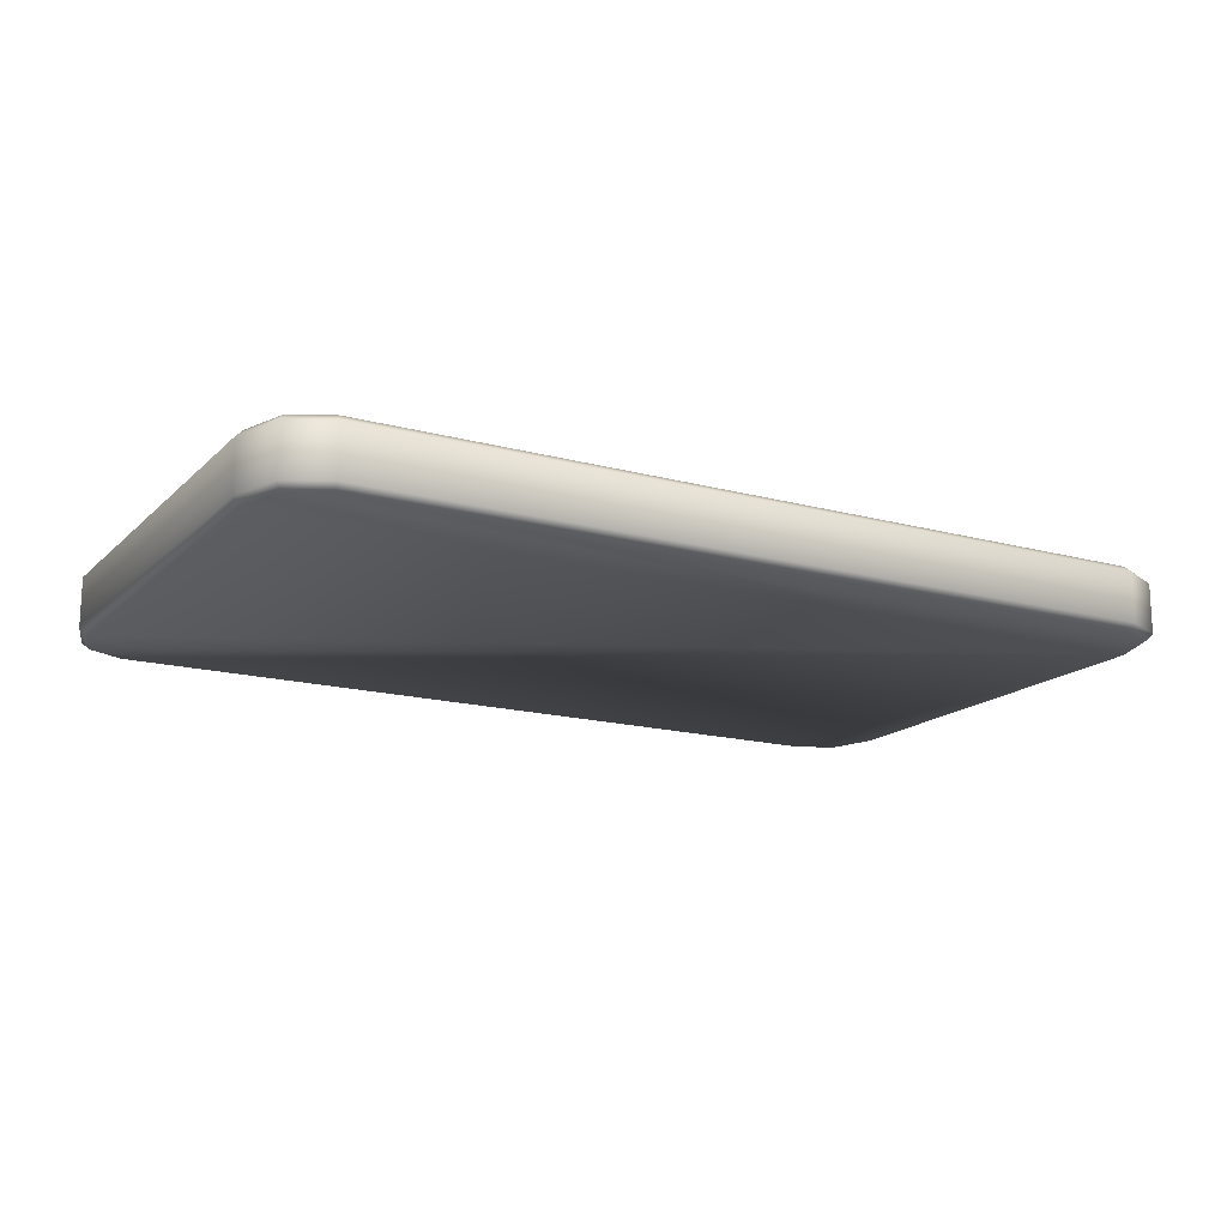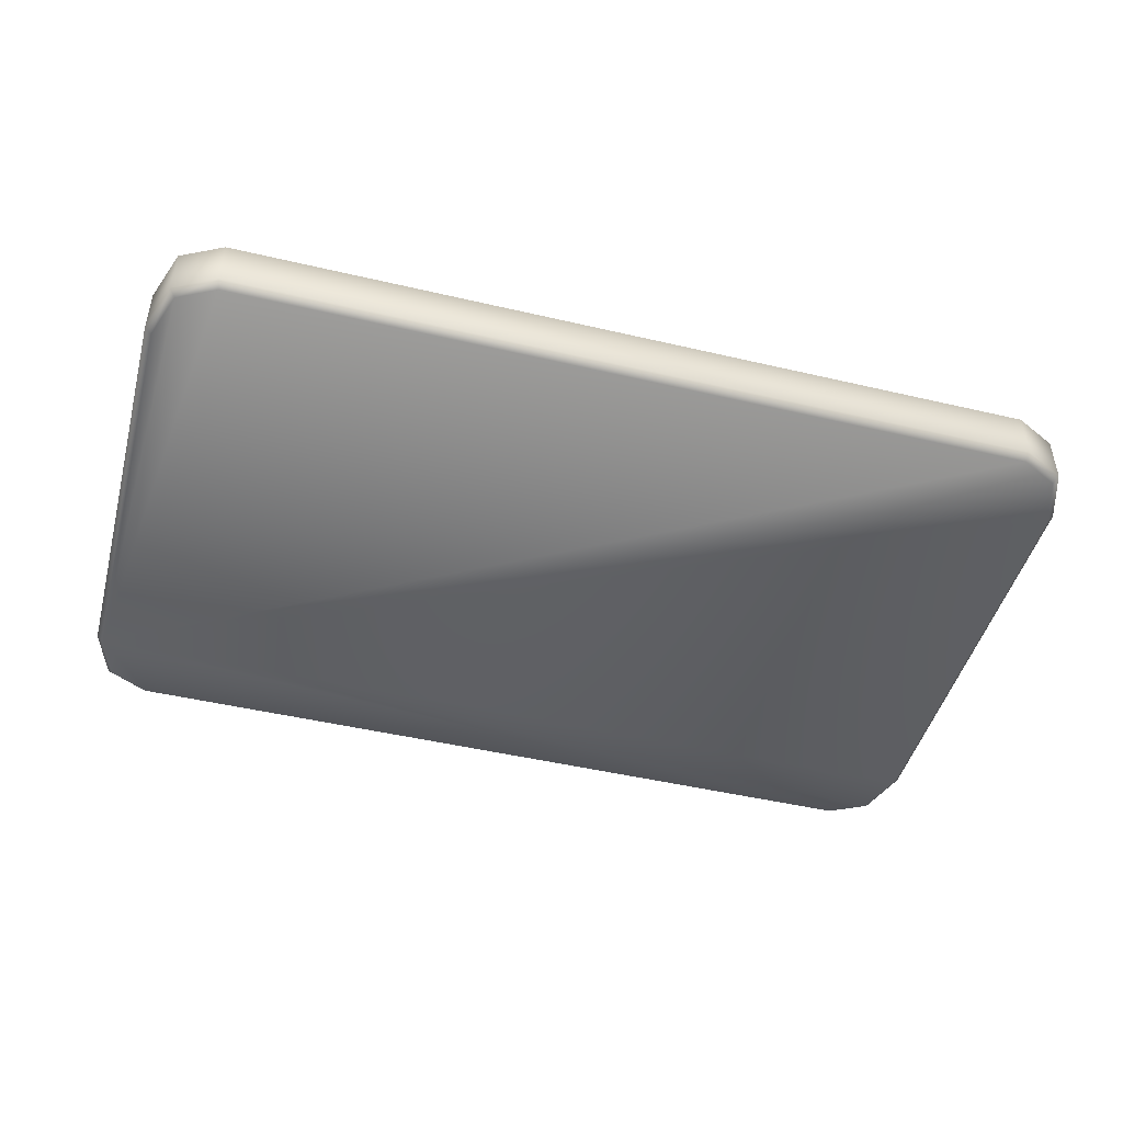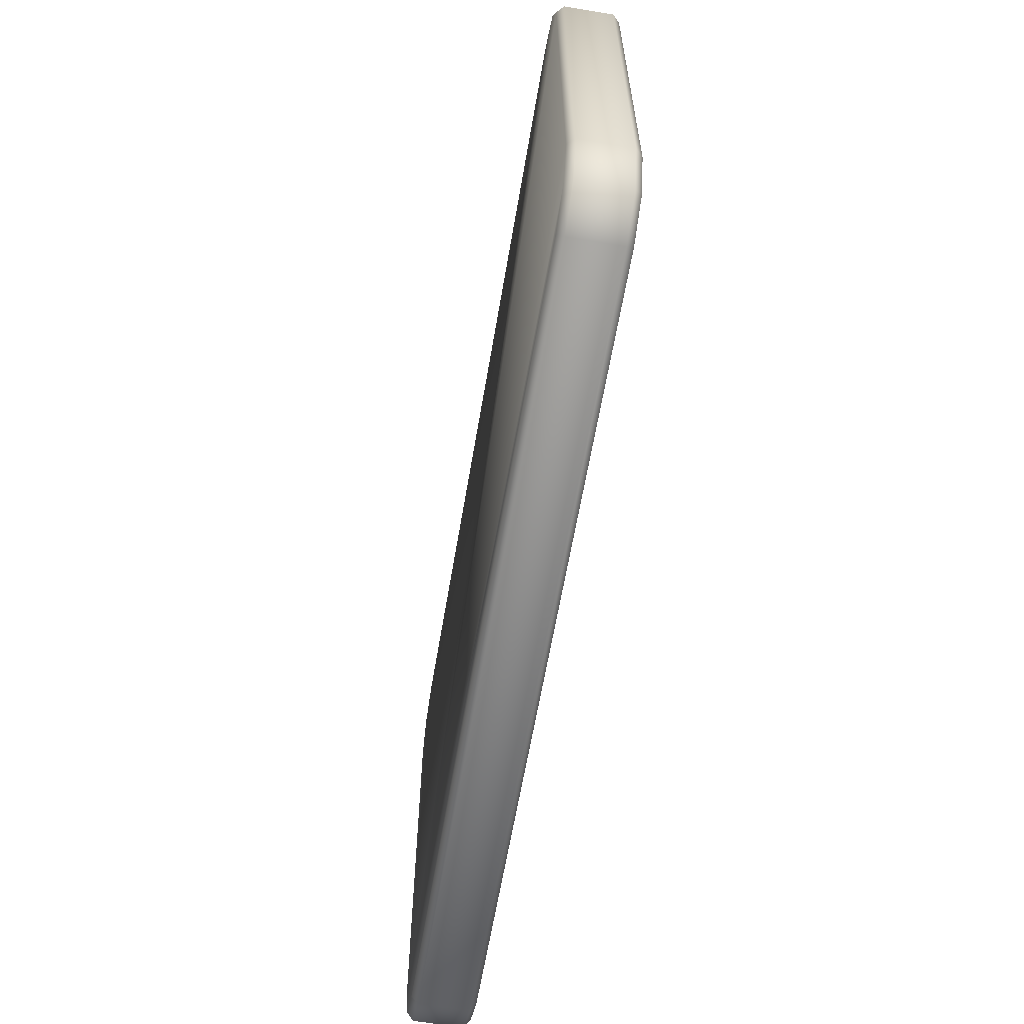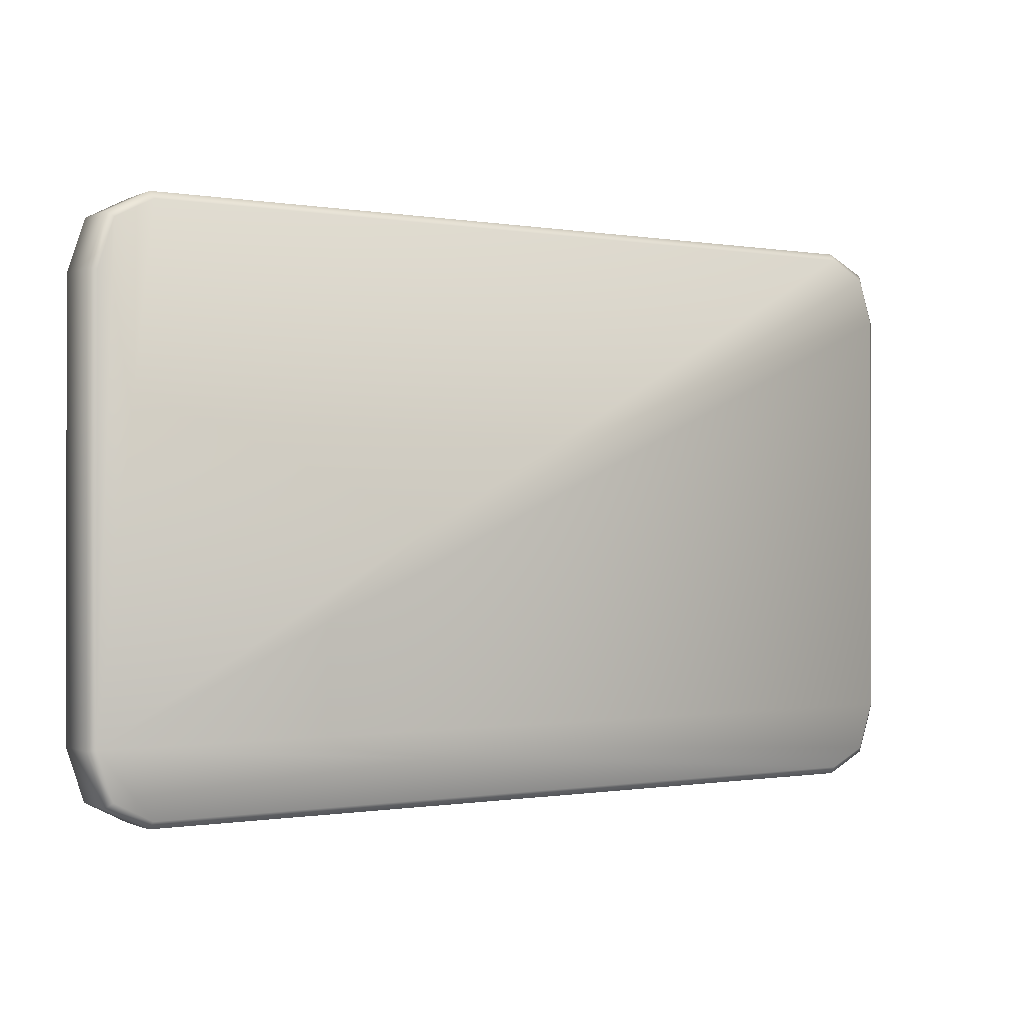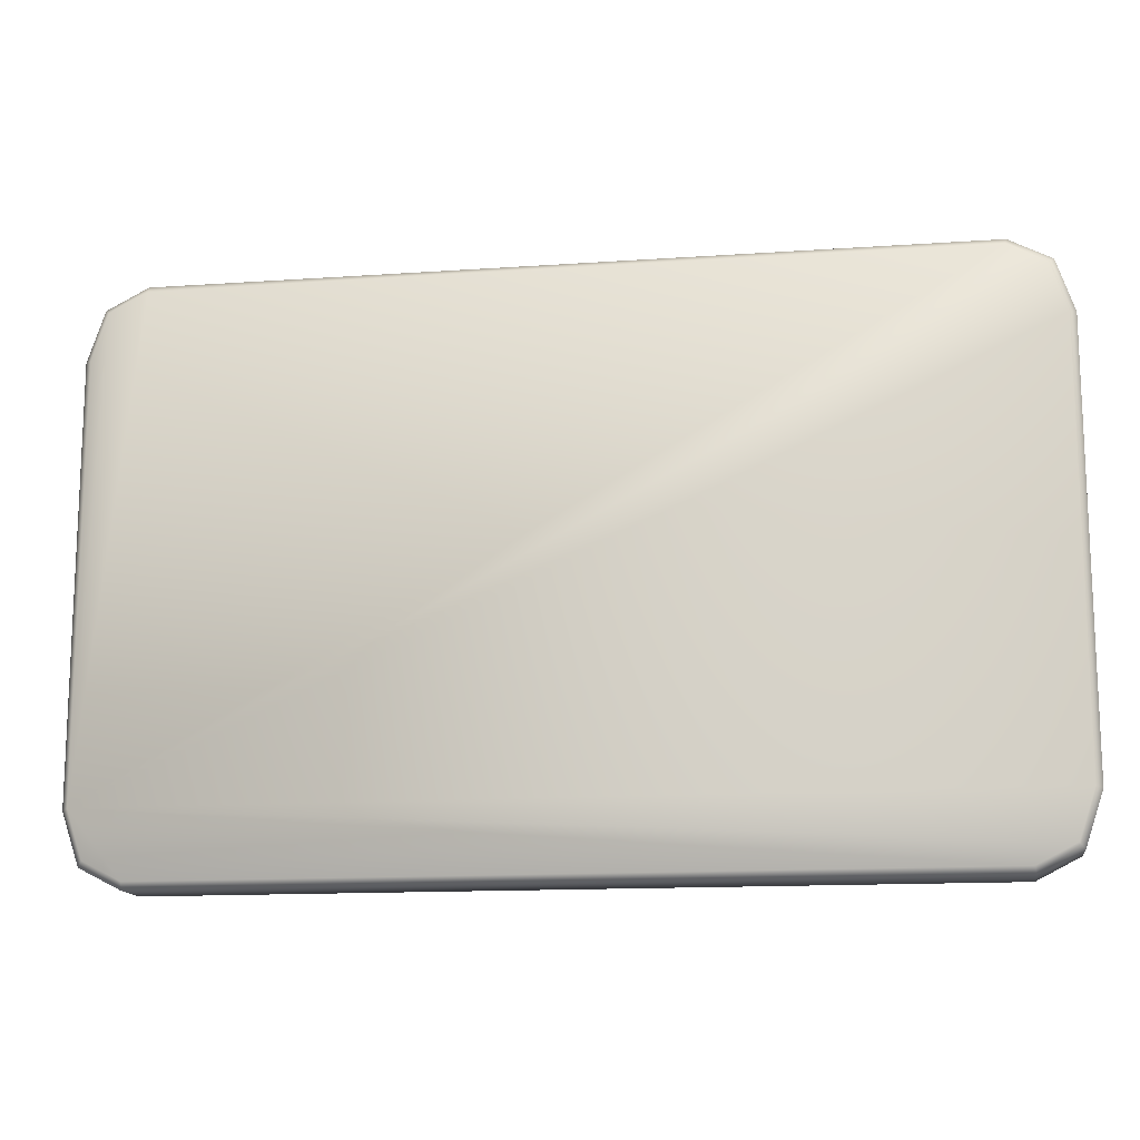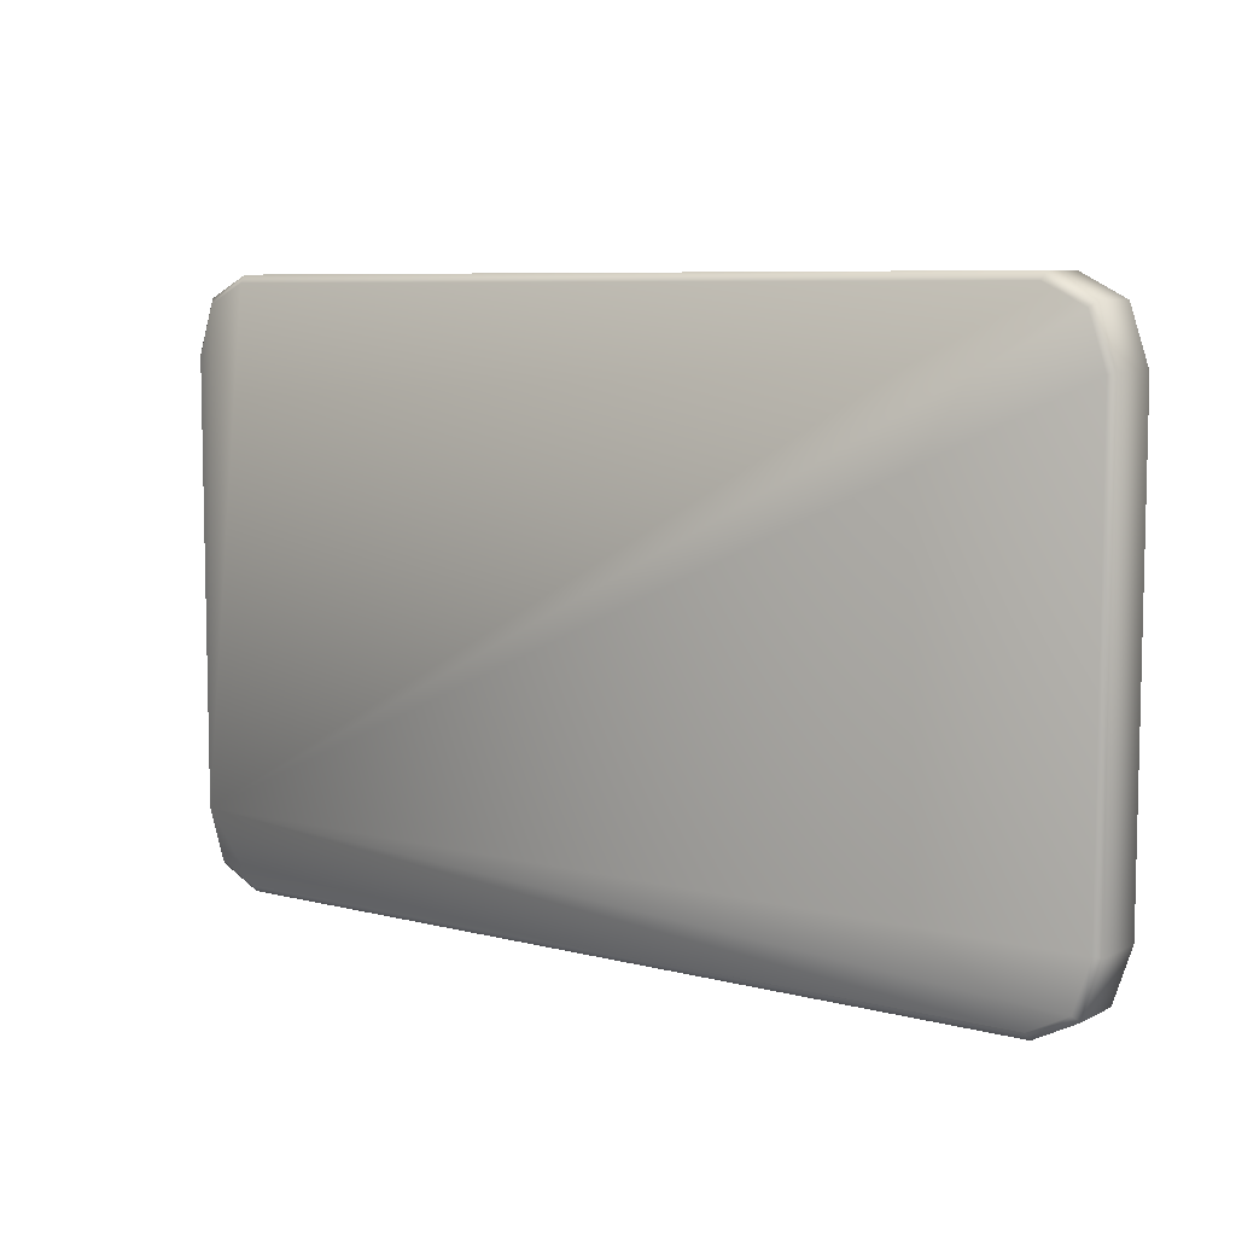
<metadata>
{"format":"obj","ext":"obj","renderer":"f3d","projection":"perspective","resolution":1024,"background":"white","views":[{"elev":-16.4,"azim":150.9,"up":"+Y"},{"elev":-46.6,"azim":-15.0,"up":"+Y"},{"elev":-62.1,"azim":-99.6,"up":"+Z"},{"elev":-0.5,"azim":-32.5,"up":"+Z"},{"elev":-14.0,"azim":-171.3,"up":"+Z"},{"elev":7.4,"azim":36.2,"up":"+Z"}]}
</metadata>
<code>
o board_cutting_board.002_Cube.125
v -2.142 -0.1712 1.492
v -2.15 -0.1343 1.533
v -2.428 -0.1712 1.136
v -2.465 -0.1343 1.143
v -2.343 -0.1712 1.389
v -2.373 -0.1343 1.418
v -2.428 0.1712 1.136
v -2.465 0.1343 1.143
v -2.142 0.1712 1.492
v -2.15 0.1343 1.533
v -2.343 0.1712 1.389
v -2.373 0.1343 1.418
v -2.428 -0.1712 -1.136
v -2.465 -0.1343 -1.143
v -2.142 -0.1712 -1.492
v -2.15 -0.1343 -1.533
v -2.343 -0.1712 -1.389
v -2.373 -0.1343 -1.418
v -2.142 0.1712 -1.492
v -2.15 0.1343 -1.533
v -2.428 0.1712 -1.136
v -2.465 0.1343 -1.143
v -2.343 0.1712 -1.389
v -2.373 0.1343 -1.418
v 2.428 -0.1712 1.136
v 2.465 -0.1343 1.143
v 2.142 -0.1712 1.492
v 2.15 -0.1343 1.533
v 2.343 -0.1712 1.389
v 2.373 -0.1343 1.418
v 2.142 0.1712 1.492
v 2.15 0.1343 1.533
v 2.428 0.1712 1.136
v 2.465 0.1343 1.143
v 2.343 0.1712 1.389
v 2.373 0.1343 1.418
v 2.142 -0.1712 -1.492
v 2.15 -0.1343 -1.533
v 2.428 -0.1712 -1.136
v 2.465 -0.1343 -1.143
v 2.343 -0.1712 -1.389
v 2.373 -0.1343 -1.418
v 2.428 0.1712 -1.136
v 2.465 0.1343 -1.143
v 2.142 0.1712 -1.492
v 2.15 0.1343 -1.533
v 2.343 0.1712 -1.389
v 2.373 0.1343 -1.418
f 6 12 8 4
f 32 28 30 36
f 24 18 14 22
f 43 47 45 19 23 21 7 11 9 31 35 33
f 36 30 26 34
f 28 32 10 2
f 4 8 22 14
f 16 20 46 38
f 20 16 18 24
f 44 40 42 48
f 48 42 38 46
f 40 44 34 26
f 2 10 12 6
f 5 1 2 6
f 9 11 12 10
f 3 5 6 4
f 11 7 8 12
f 23 19 20 24
f 15 17 18 16
f 21 23 24 22
f 17 13 14 18
f 47 43 44 48
f 39 41 42 40
f 45 47 48 46
f 41 37 38 42
f 35 31 32 36
f 27 29 30 28
f 33 35 36 34
f 29 25 26 30
f 4 14 13 3
f 16 38 37 15
f 40 26 25 39
f 28 2 1 27
f 7 21 22 8
f 31 9 10 32
f 34 44 43 33
f 46 20 19 45
f 13 17 15 37 41 39 25 29 27 1 5 3

</code>
